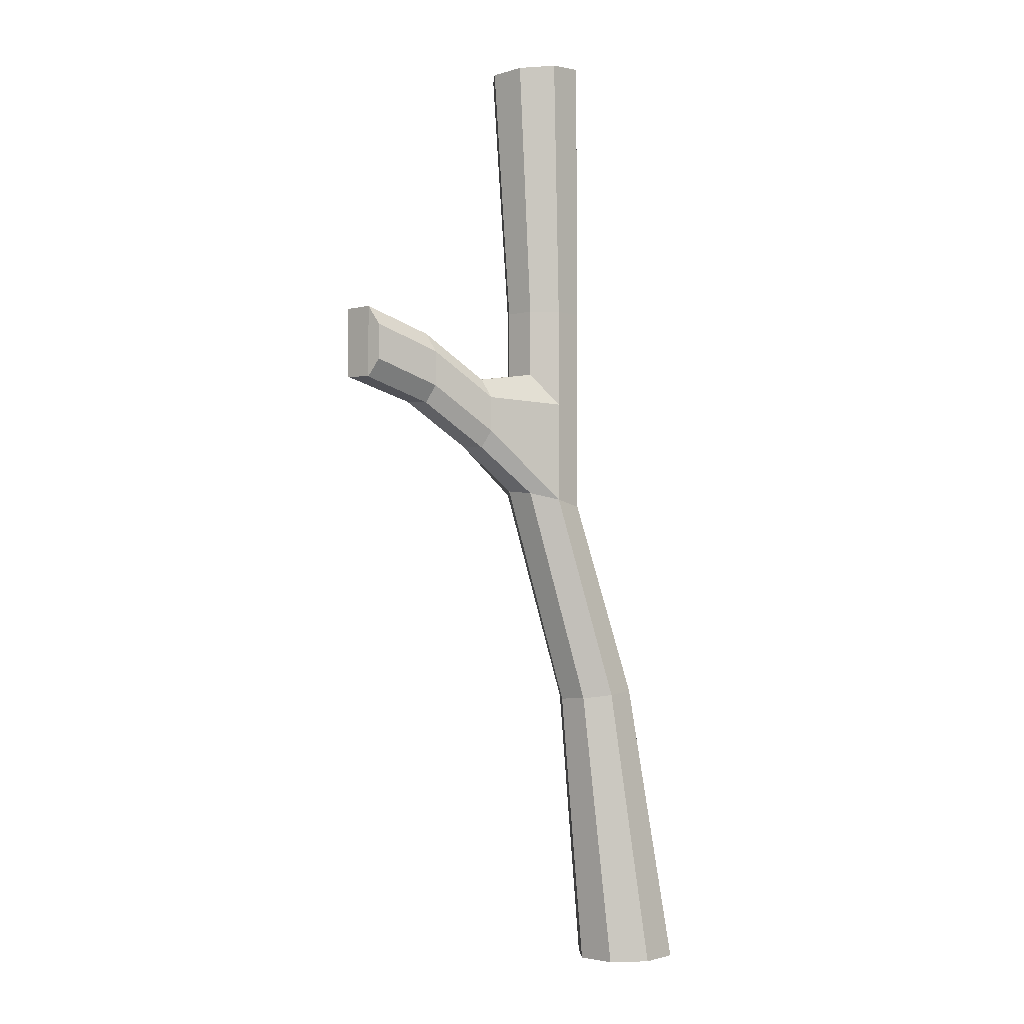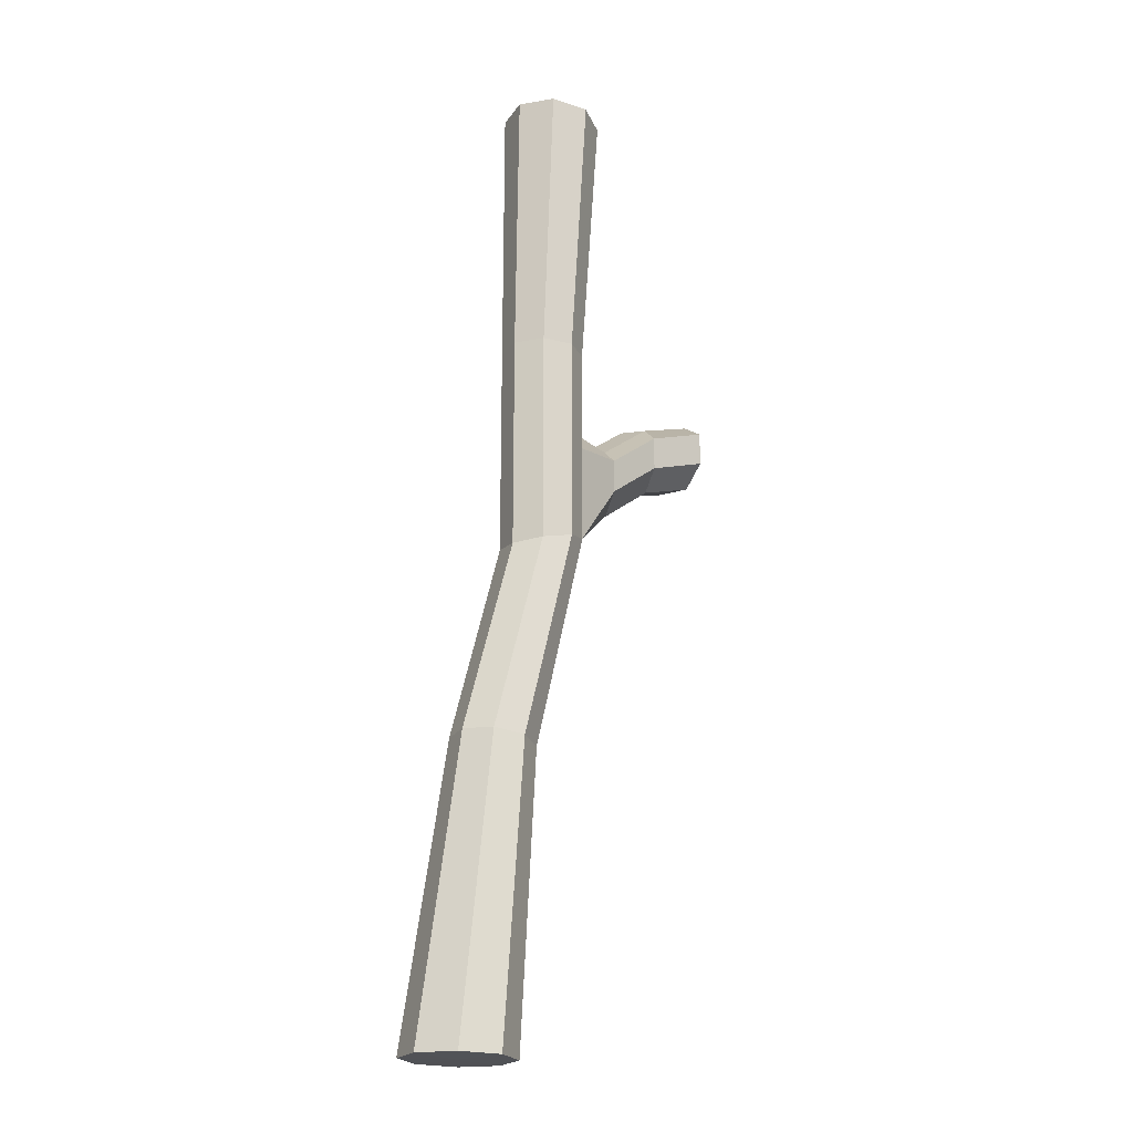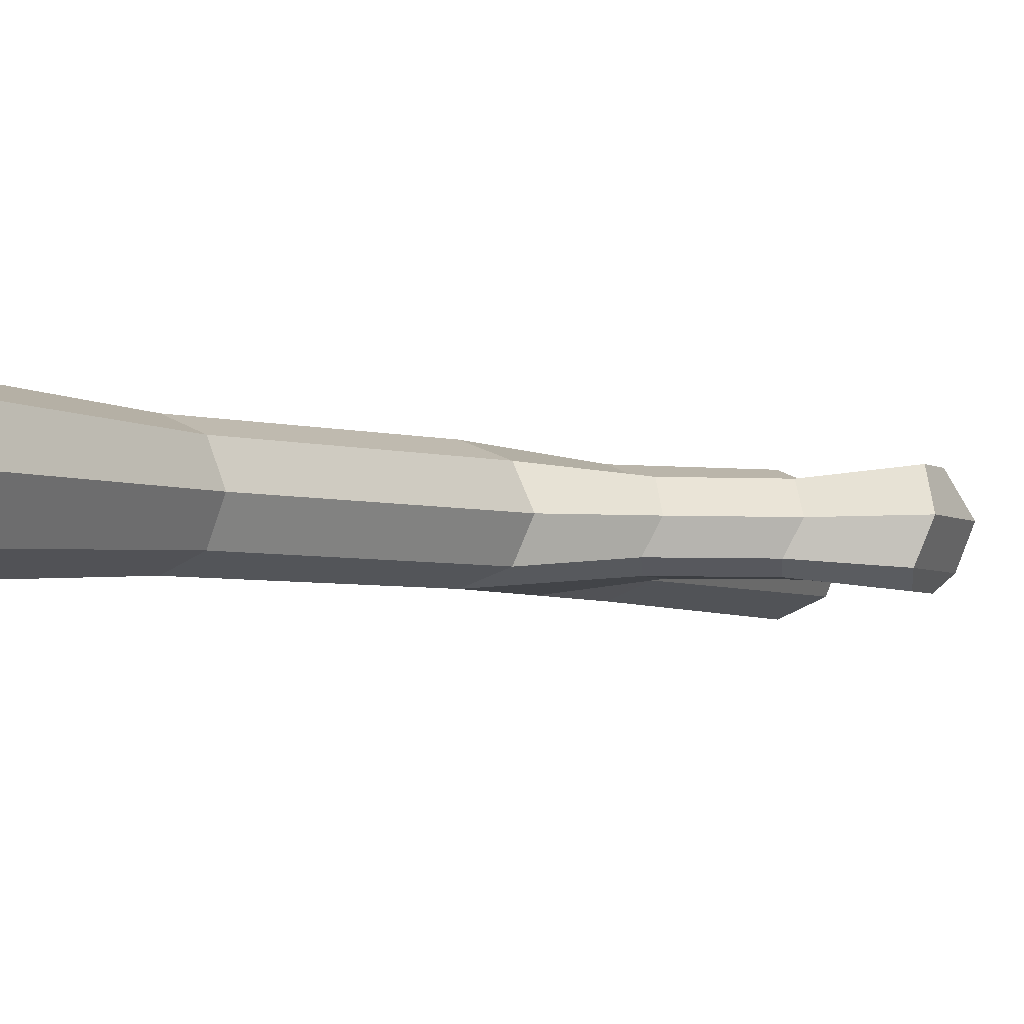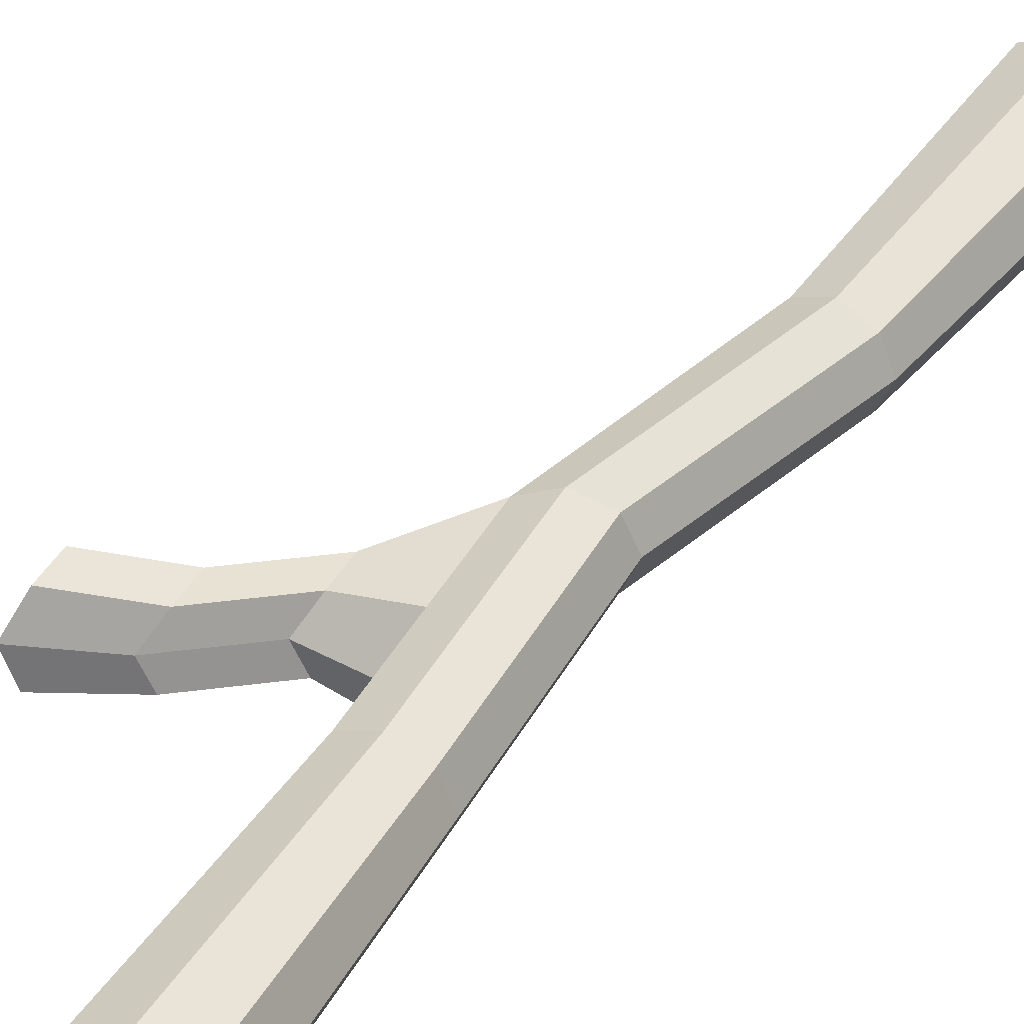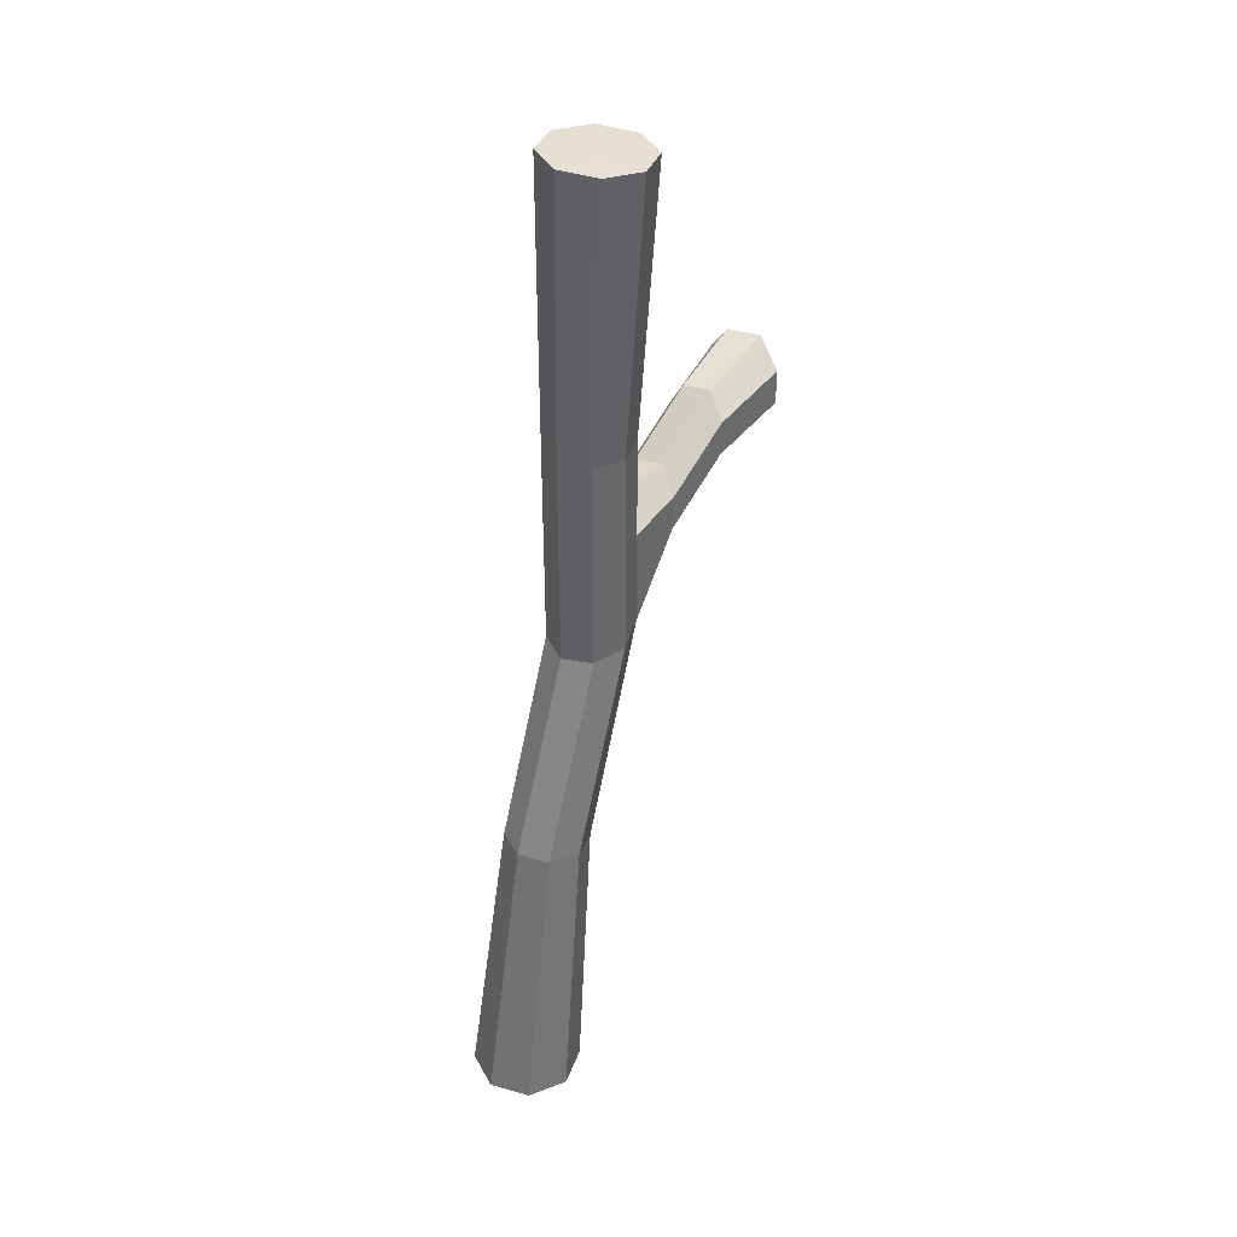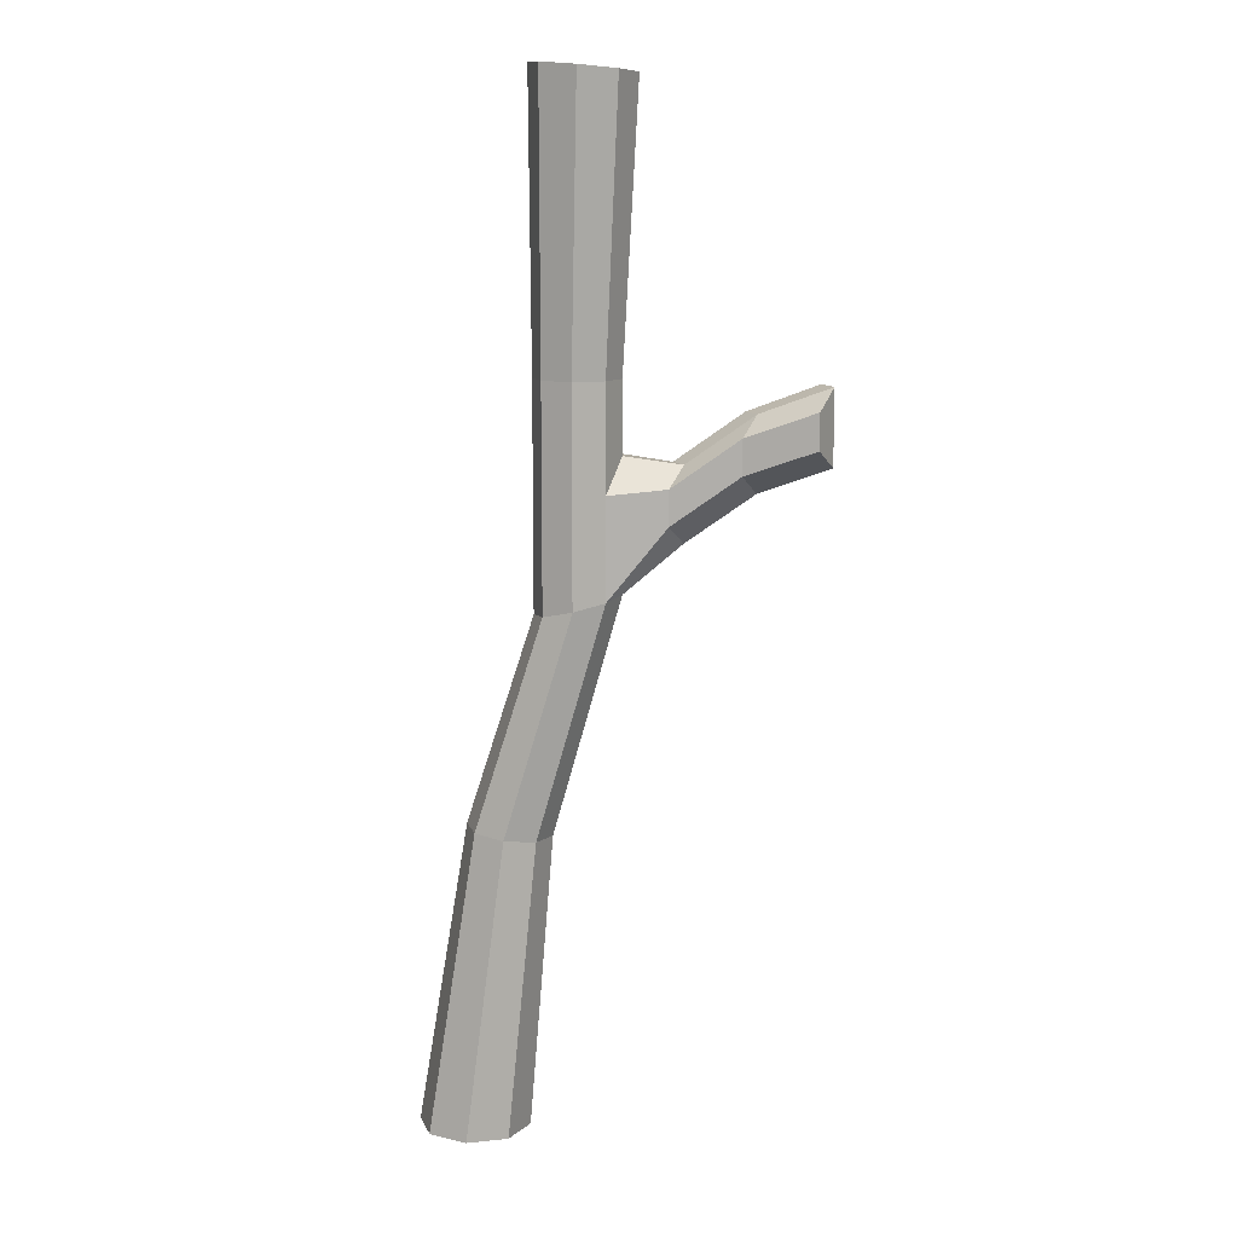
<metadata>
{"format":"obj","ext":"obj","renderer":"f3d","projection":"perspective","resolution":1024,"background":"white","views":[{"elev":-2.2,"azim":-25.3,"up":"+Z"},{"elev":-20.2,"azim":132.1,"up":"+Z"},{"elev":-3.4,"azim":-155.6,"up":"+Y"},{"elev":40.6,"azim":26.2,"up":"+Y"},{"elev":40.1,"azim":131.4,"up":"+Z"},{"elev":10.9,"azim":-174.1,"up":"+Z"}]}
</metadata>
<code>
o Branches.obj
g default
v -0.04146 0.04997 0.2391
v -0.02758 0.08348 0.2391
v 0.005927 0.09736 0.2391
v 0.03943 0.08348 0.2391
v 0.05331 0.04997 0.2391
v 0.03943 0.01647 0.2391
v 0.005927 0.002586 0.2391
v -0.02758 0.01647 0.2391
v 0.0341 0.04997 -0.2554
v 0.04787 0.08348 -0.2537
v 0.08113 0.09736 -0.2496
v 0.1144 0.08348 -0.2456
v 0.1282 0.04997 -0.2439
v 0.1144 0.01647 -0.2456
v 0.08113 0.002586 -0.2496
v 0.04787 0.01647 -0.2537
v 0.06136 0.04752 -0.5895
v 0.07954 0.00363 -0.5892
v 0.1234 -0.01455 -0.5884
v 0.1673 0.00363 -0.5877
v 0.1855 0.04752 -0.5873
v 0.1673 0.09142 -0.5877
v 0.1234 0.1096 -0.5884
v 0.07954 0.09142 -0.5892
v -0.05932 0.05621 0.5492
v -0.04259 0.09675 0.5507
v -0.0022 0.1135 0.5542
v 0.03819 0.09675 0.5577
v 0.05492 0.05621 0.5592
v 0.03819 0.01567 0.5577
v -0.0022 -0.001125 0.5542
v -0.04259 0.01567 0.5507
v -0.02758 0.08348 0.007804
v -0.04146 0.04997 0.01115
v 0.005927 0.09736 -0.0002834
v 0.03943 0.08348 -0.008371
v 0.05331 0.04997 -0.01172
v 0.03943 0.01647 -0.008371
v 0.005927 0.002586 -0.0002834
v -0.02758 0.01647 0.007804
v 0.05331 0.04997 0.1206
v 0.03943 0.08348 0.1206
v 0.03943 0.01647 0.1206
v 0.005927 0.09736 0.1206
v -0.02758 0.08348 0.1206
v 0.005927 0.002586 0.1206
v -0.02758 0.01647 0.1585
v -0.04146 0.04997 0.1585
v -0.0841 0.01254 0.1273
v -0.0841 0.01254 0.08505
v -0.09234 0.0235 0.06426
v -0.09234 0.0235 0.15
v -0.09234 0.07644 0.08788
v -0.09234 0.07644 0.1273
v -0.1062 0.04997 0.15
v -0.1062 0.04997 0.06681
v -0.1599 0.01254 0.181
v -0.1599 0.01254 0.1388
v -0.1682 0.0235 0.118
v -0.1682 0.0235 0.2037
v -0.1682 0.07644 0.1416
v -0.1682 0.07644 0.181
v -0.182 0.04997 0.2037
v -0.182 0.04997 0.1205
v -0.2389 0.003055 0.2097
v -0.2389 0.003055 0.167
v -0.2471 0.0172 0.146
v -0.2471 0.0172 0.2326
v -0.2471 0.08549 0.1699
v -0.2471 0.08549 0.2097
v -0.261 0.05135 0.2326
v -0.261 0.05135 0.1486
v -0.001971 0.05787 0.555
v 0.126 0.04839 -0.5892
g Default
f 2 1 25 26
f 3 2 26 27
f 4 3 27 28
f 5 4 28 29
f 30 6 5 29
f 31 7 6 30
f 32 8 7 31
f 25 1 8 32
f 36 37 13 12
f 13 37 38 14
f 35 36 12 11
f 14 38 39 15
f 34 33 10 9
f 16 40 34 9
f 33 35 11 10
f 15 39 40 16
f 16 9 17 18
f 17 9 10 24
f 15 16 18 19
f 24 10 11 23
f 14 15 19 20
f 23 11 12 22
f 13 14 20 21
f 22 12 13 21
f 5 41 42 4
f 6 43 41 5
f 3 44 45 2
f 4 42 44 3
f 7 46 43 6
f 8 47 46 7
f 2 45 48 1
f 1 48 47 8
f 36 42 41 37
f 43 38 37 41
f 33 45 44 35
f 35 44 42 36
f 46 39 38 43
f 68 67 66 65
f 72 71 70 69
f 71 72 67 68
f 50 39 46 49
f 51 40 39 50
f 46 47 52 49
f 45 33 53 54
f 55 48 45 54
f 33 34 56 53
f 56 34 40 51
f 47 48 55 52
f 58 50 49 57
f 59 51 50 58
f 49 52 60 57
f 54 53 61 62
f 63 55 54 62
f 53 56 64 61
f 64 56 51 59
f 52 55 63 60
f 66 58 57 65
f 67 59 58 66
f 57 60 68 65
f 62 61 69 70
f 71 63 62 70
f 61 64 72 69
f 72 64 59 67
f 60 63 71 68
f 26 25 73
f 27 26 73
f 28 27 73
f 29 28 73
f 73 30 29
f 73 31 30
f 73 32 31
f 73 25 32
f 74 18 17
f 74 17 24
f 74 19 18
f 74 24 23
f 74 20 19
f 74 23 22
f 74 21 20
f 74 22 21

</code>
